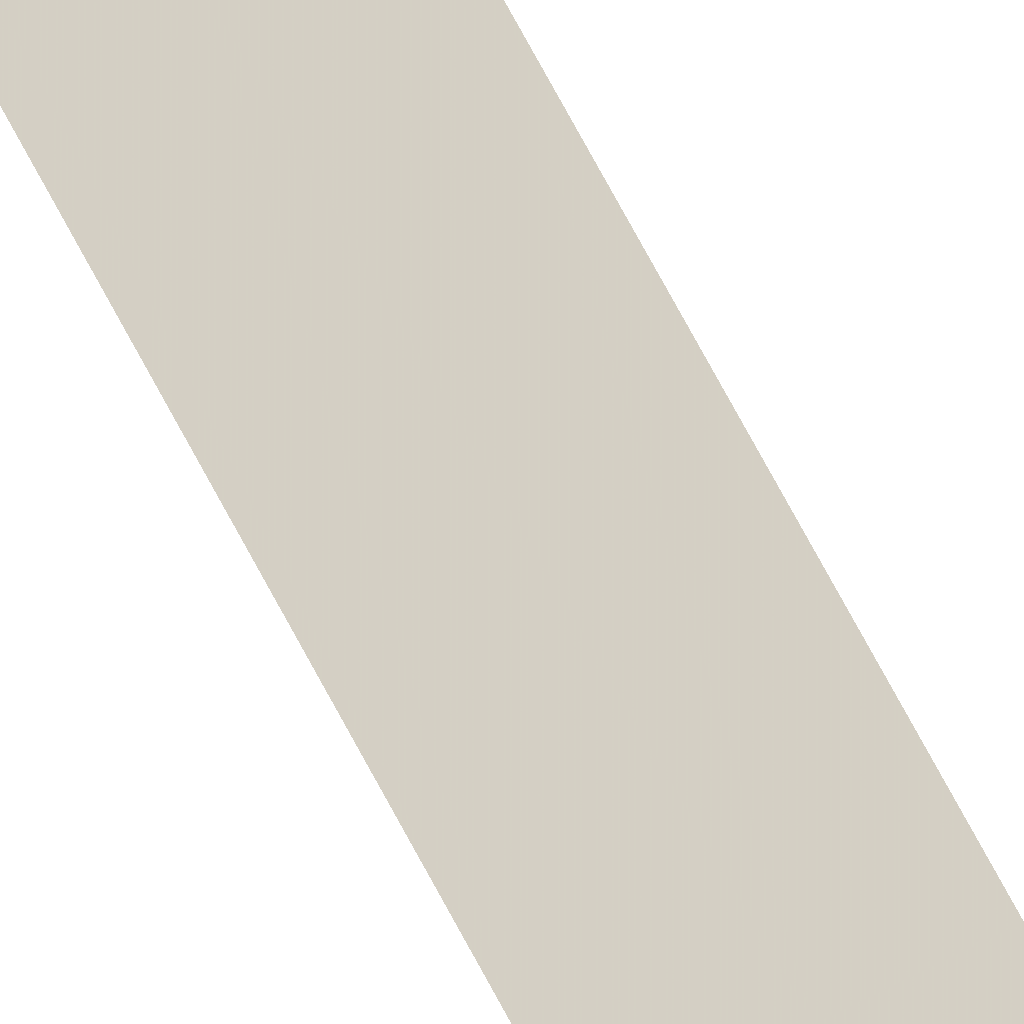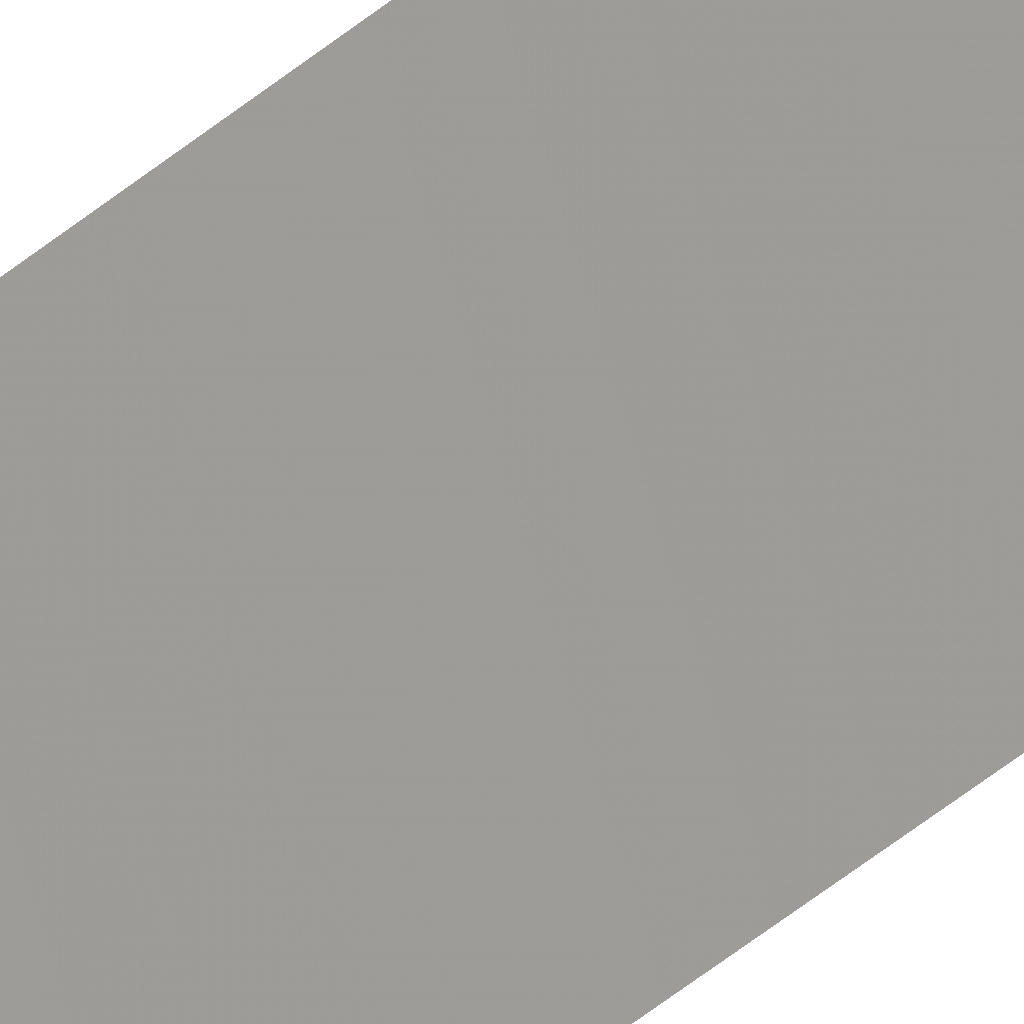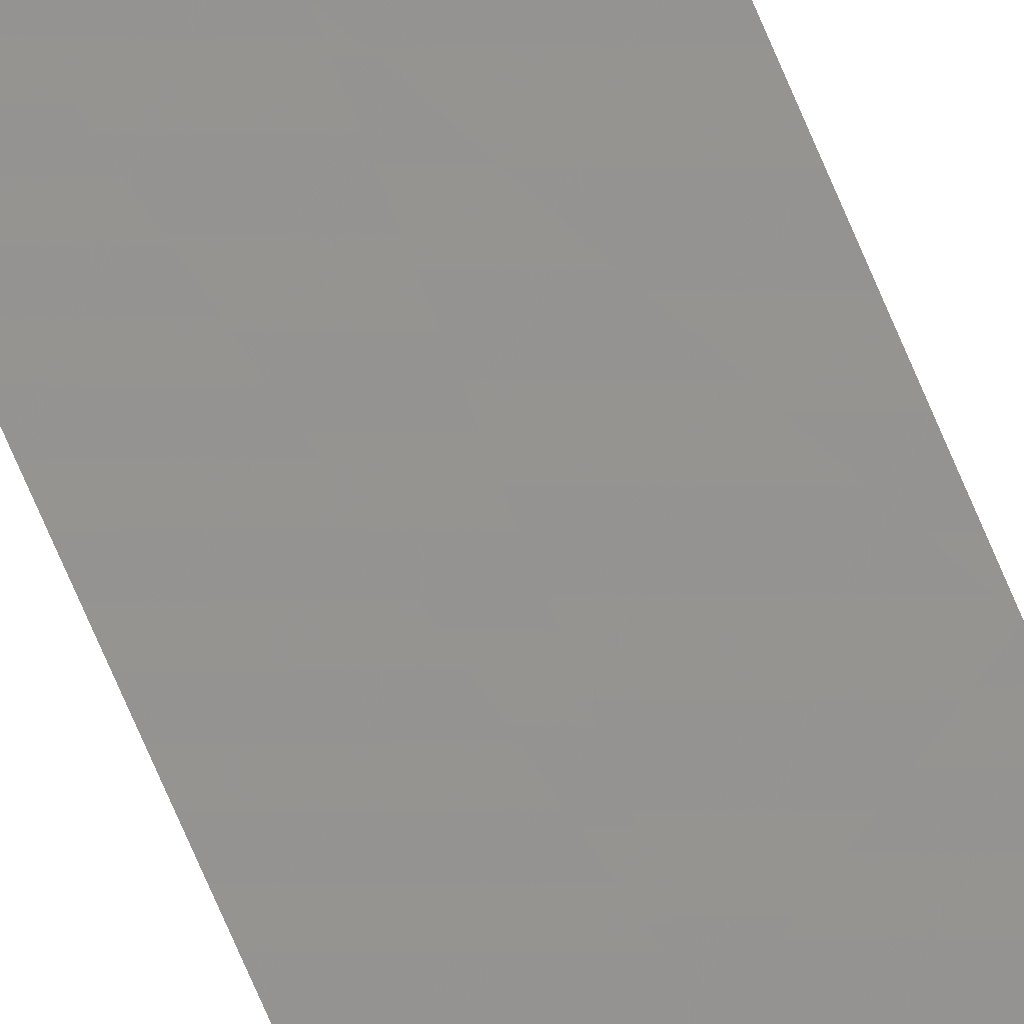
<metadata>
{"format":"obj","ext":"obj","renderer":"f3d","projection":"perspective","resolution":1024,"background":"white","views":[{"elev":57.9,"azim":-25.4,"up":"+Z"},{"elev":-44.6,"azim":-45.1,"up":"+Z"},{"elev":-51.0,"azim":-160.9,"up":"+Z"}]}
</metadata>
<code>
v 4509 64 -3021
v 4506 64 -3018
v 4506 179.2 -3018
v 4509 64 -3021
v 4506 179.2 -3018
v 4509 179.2 -3021
f 1 2 3
f 4 5 6

</code>
